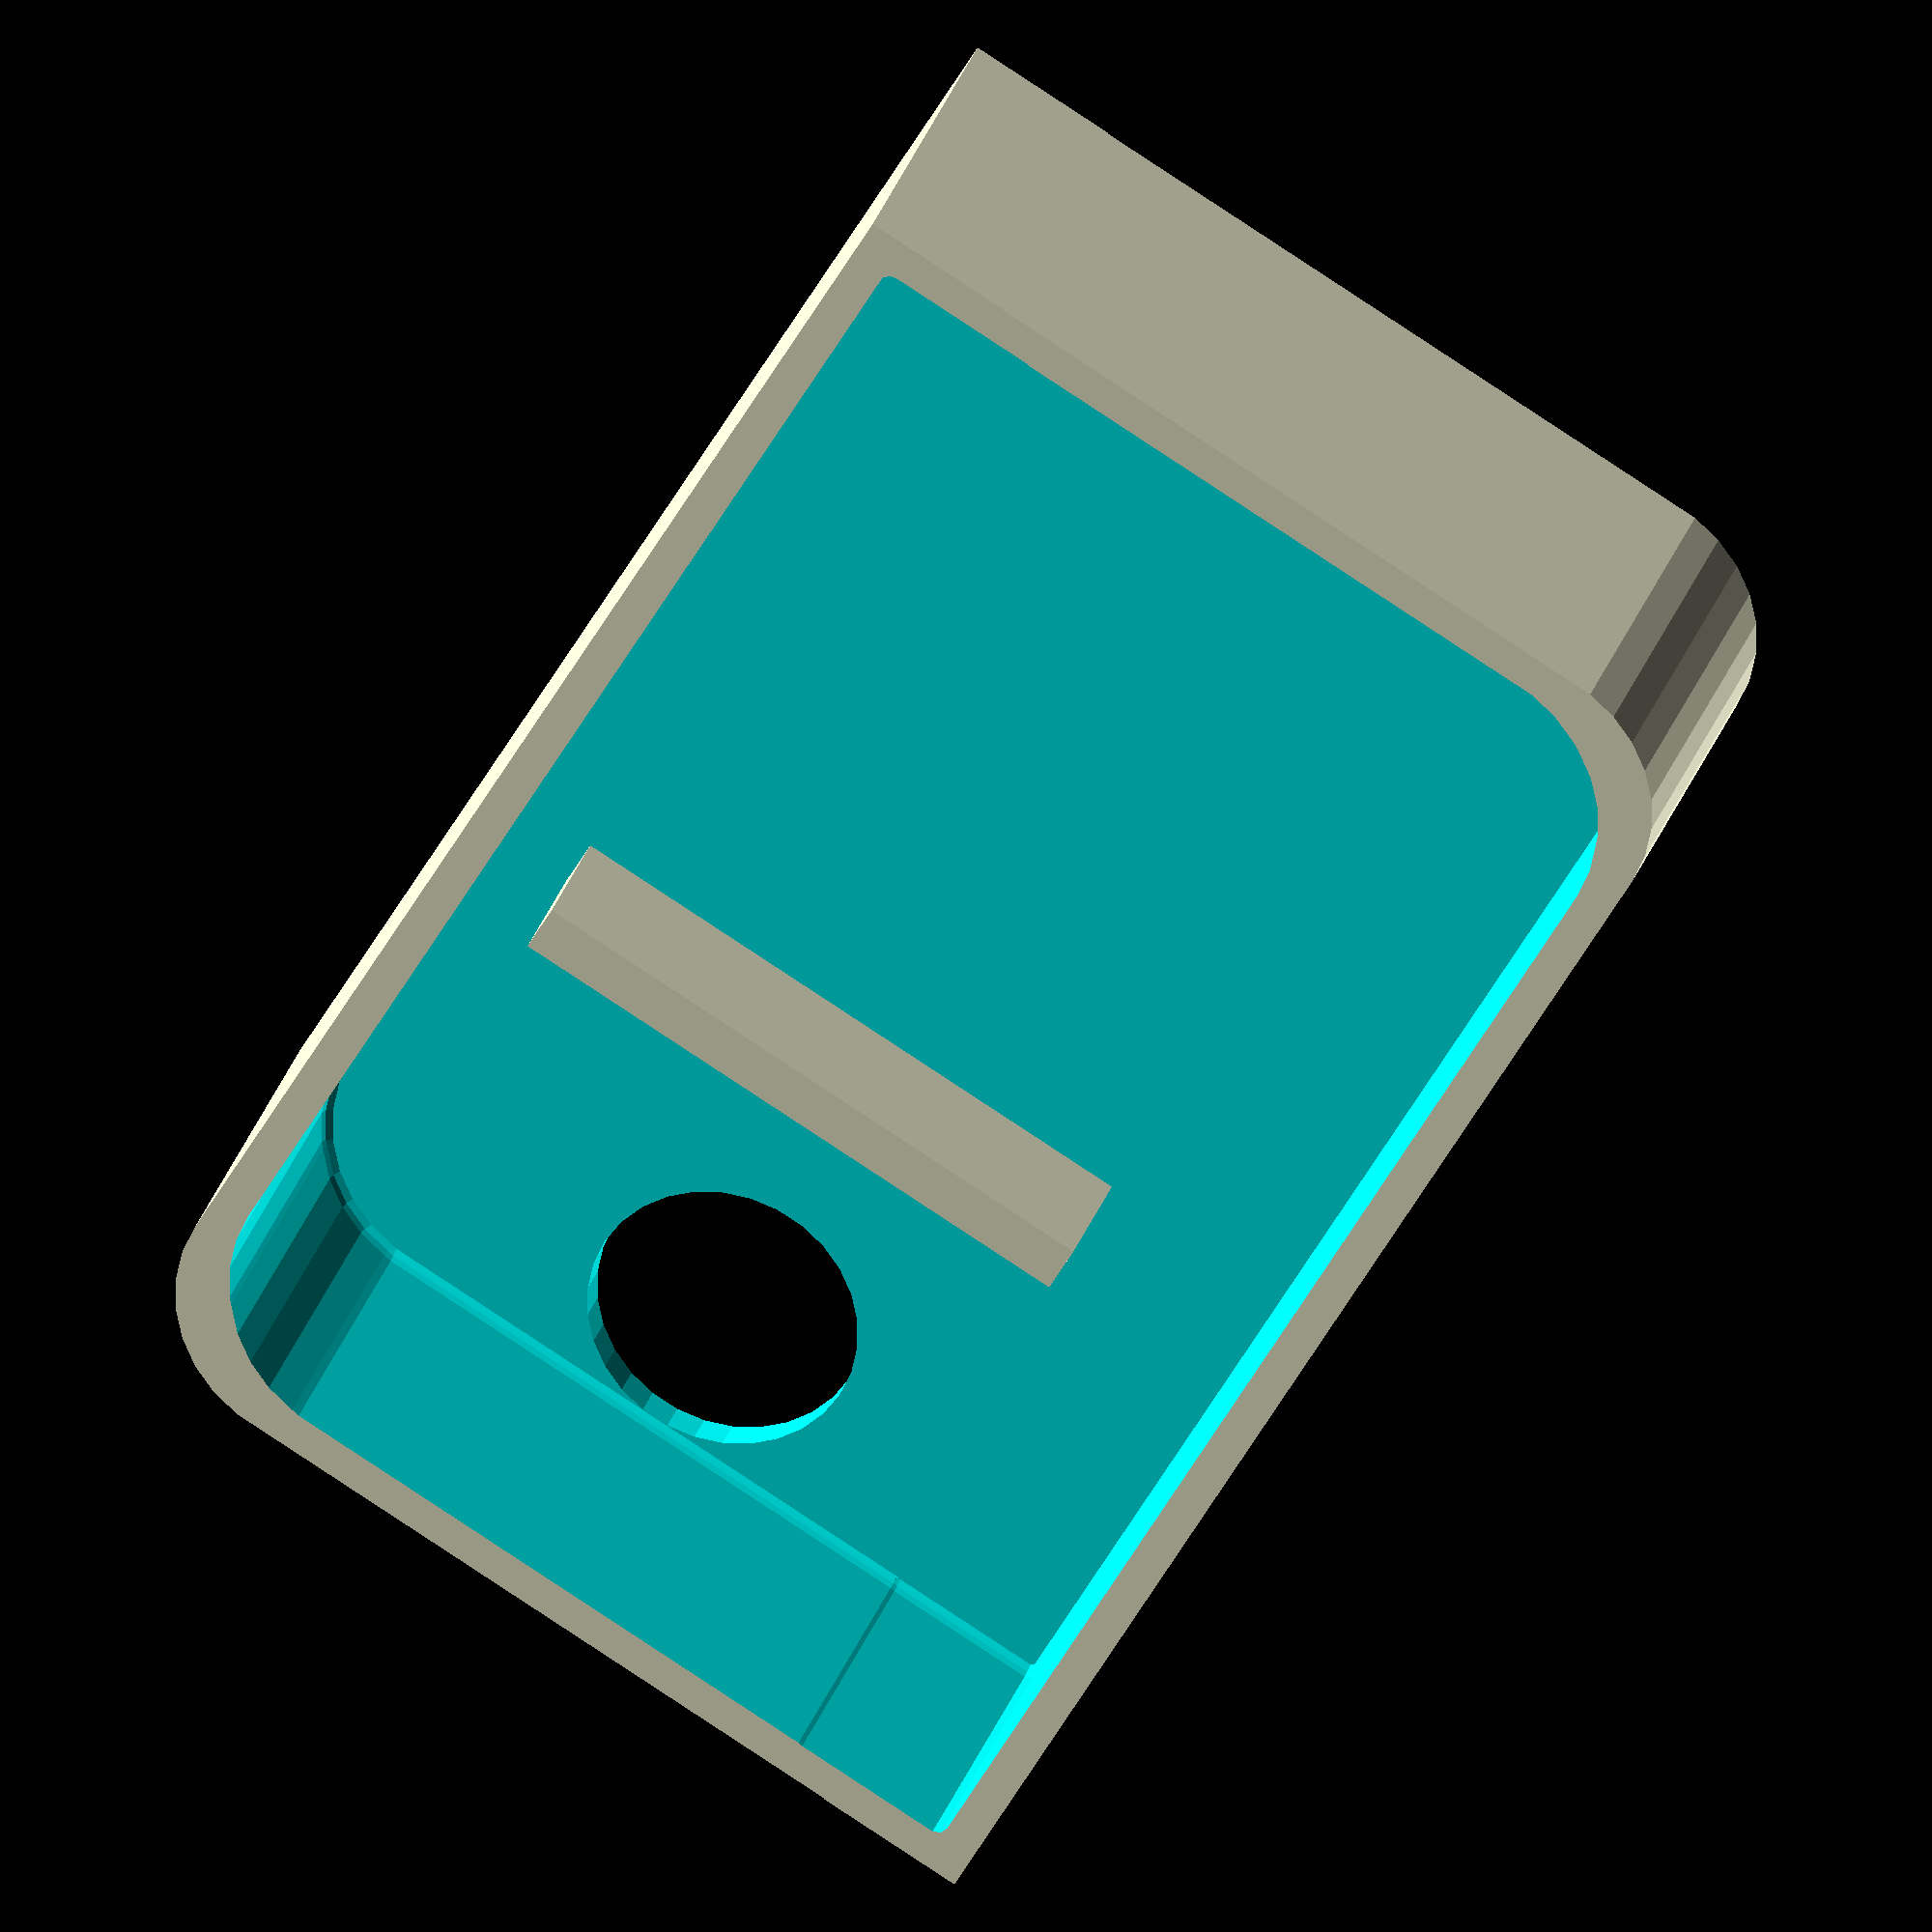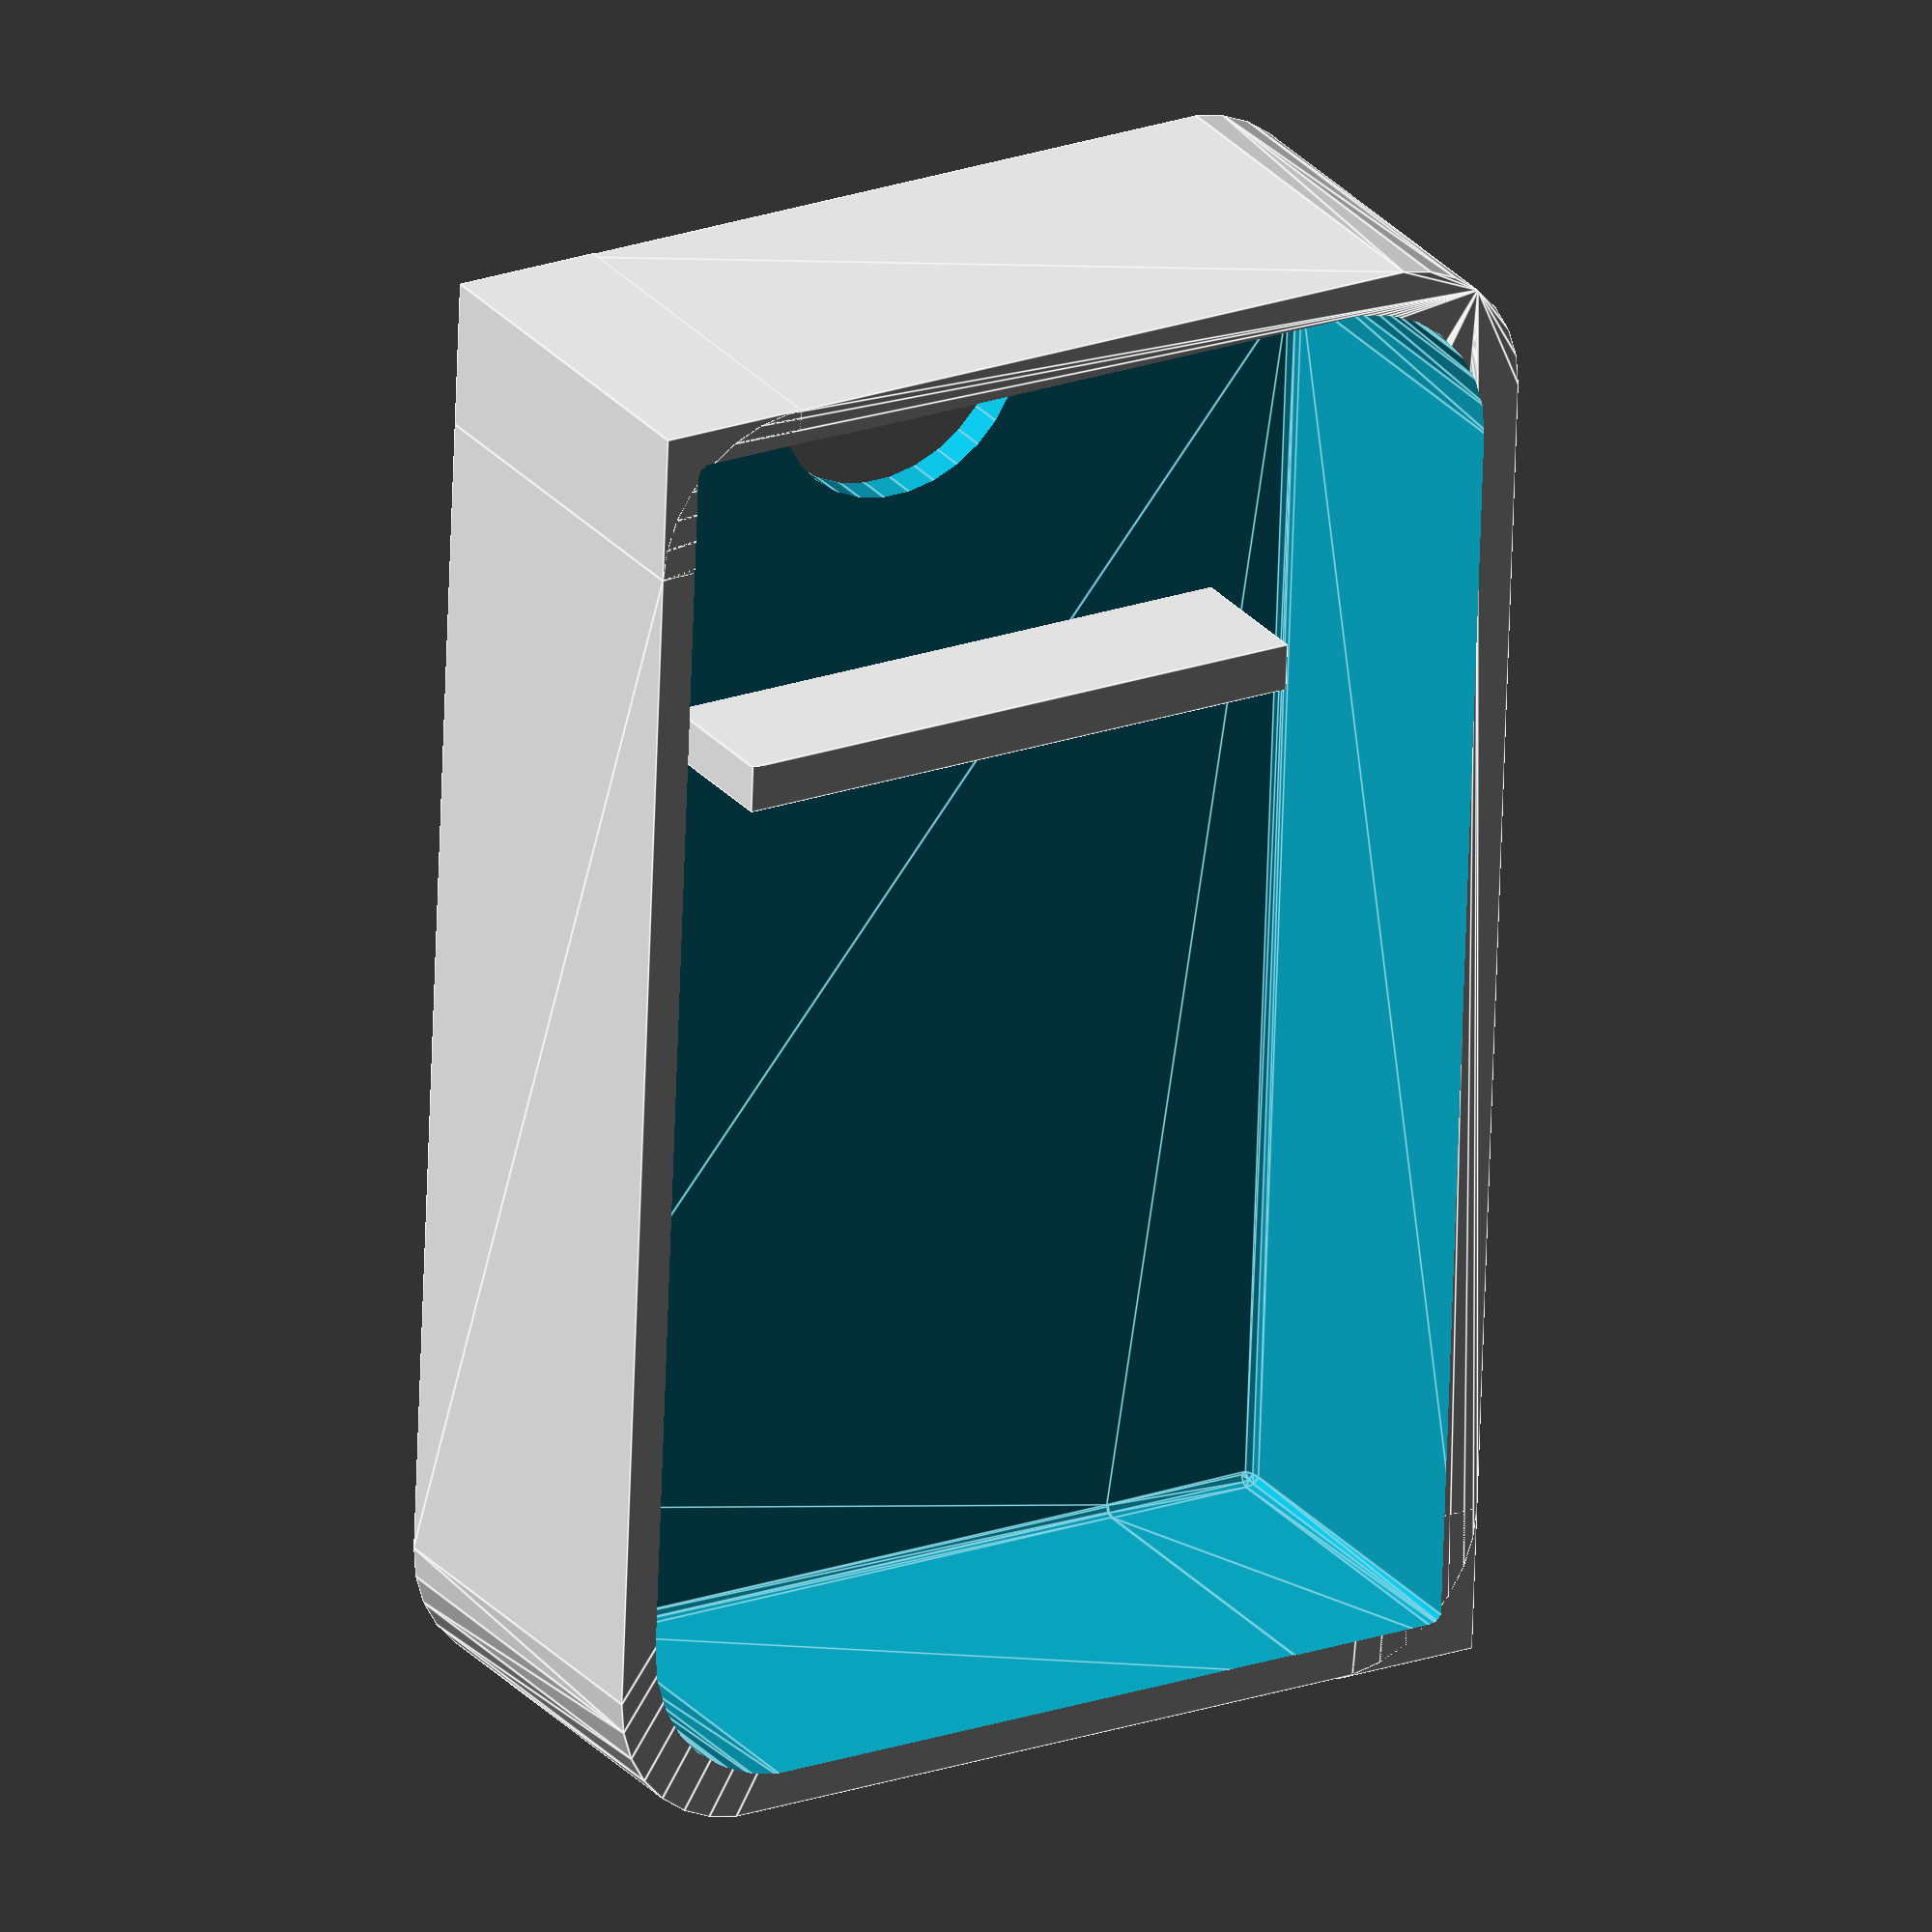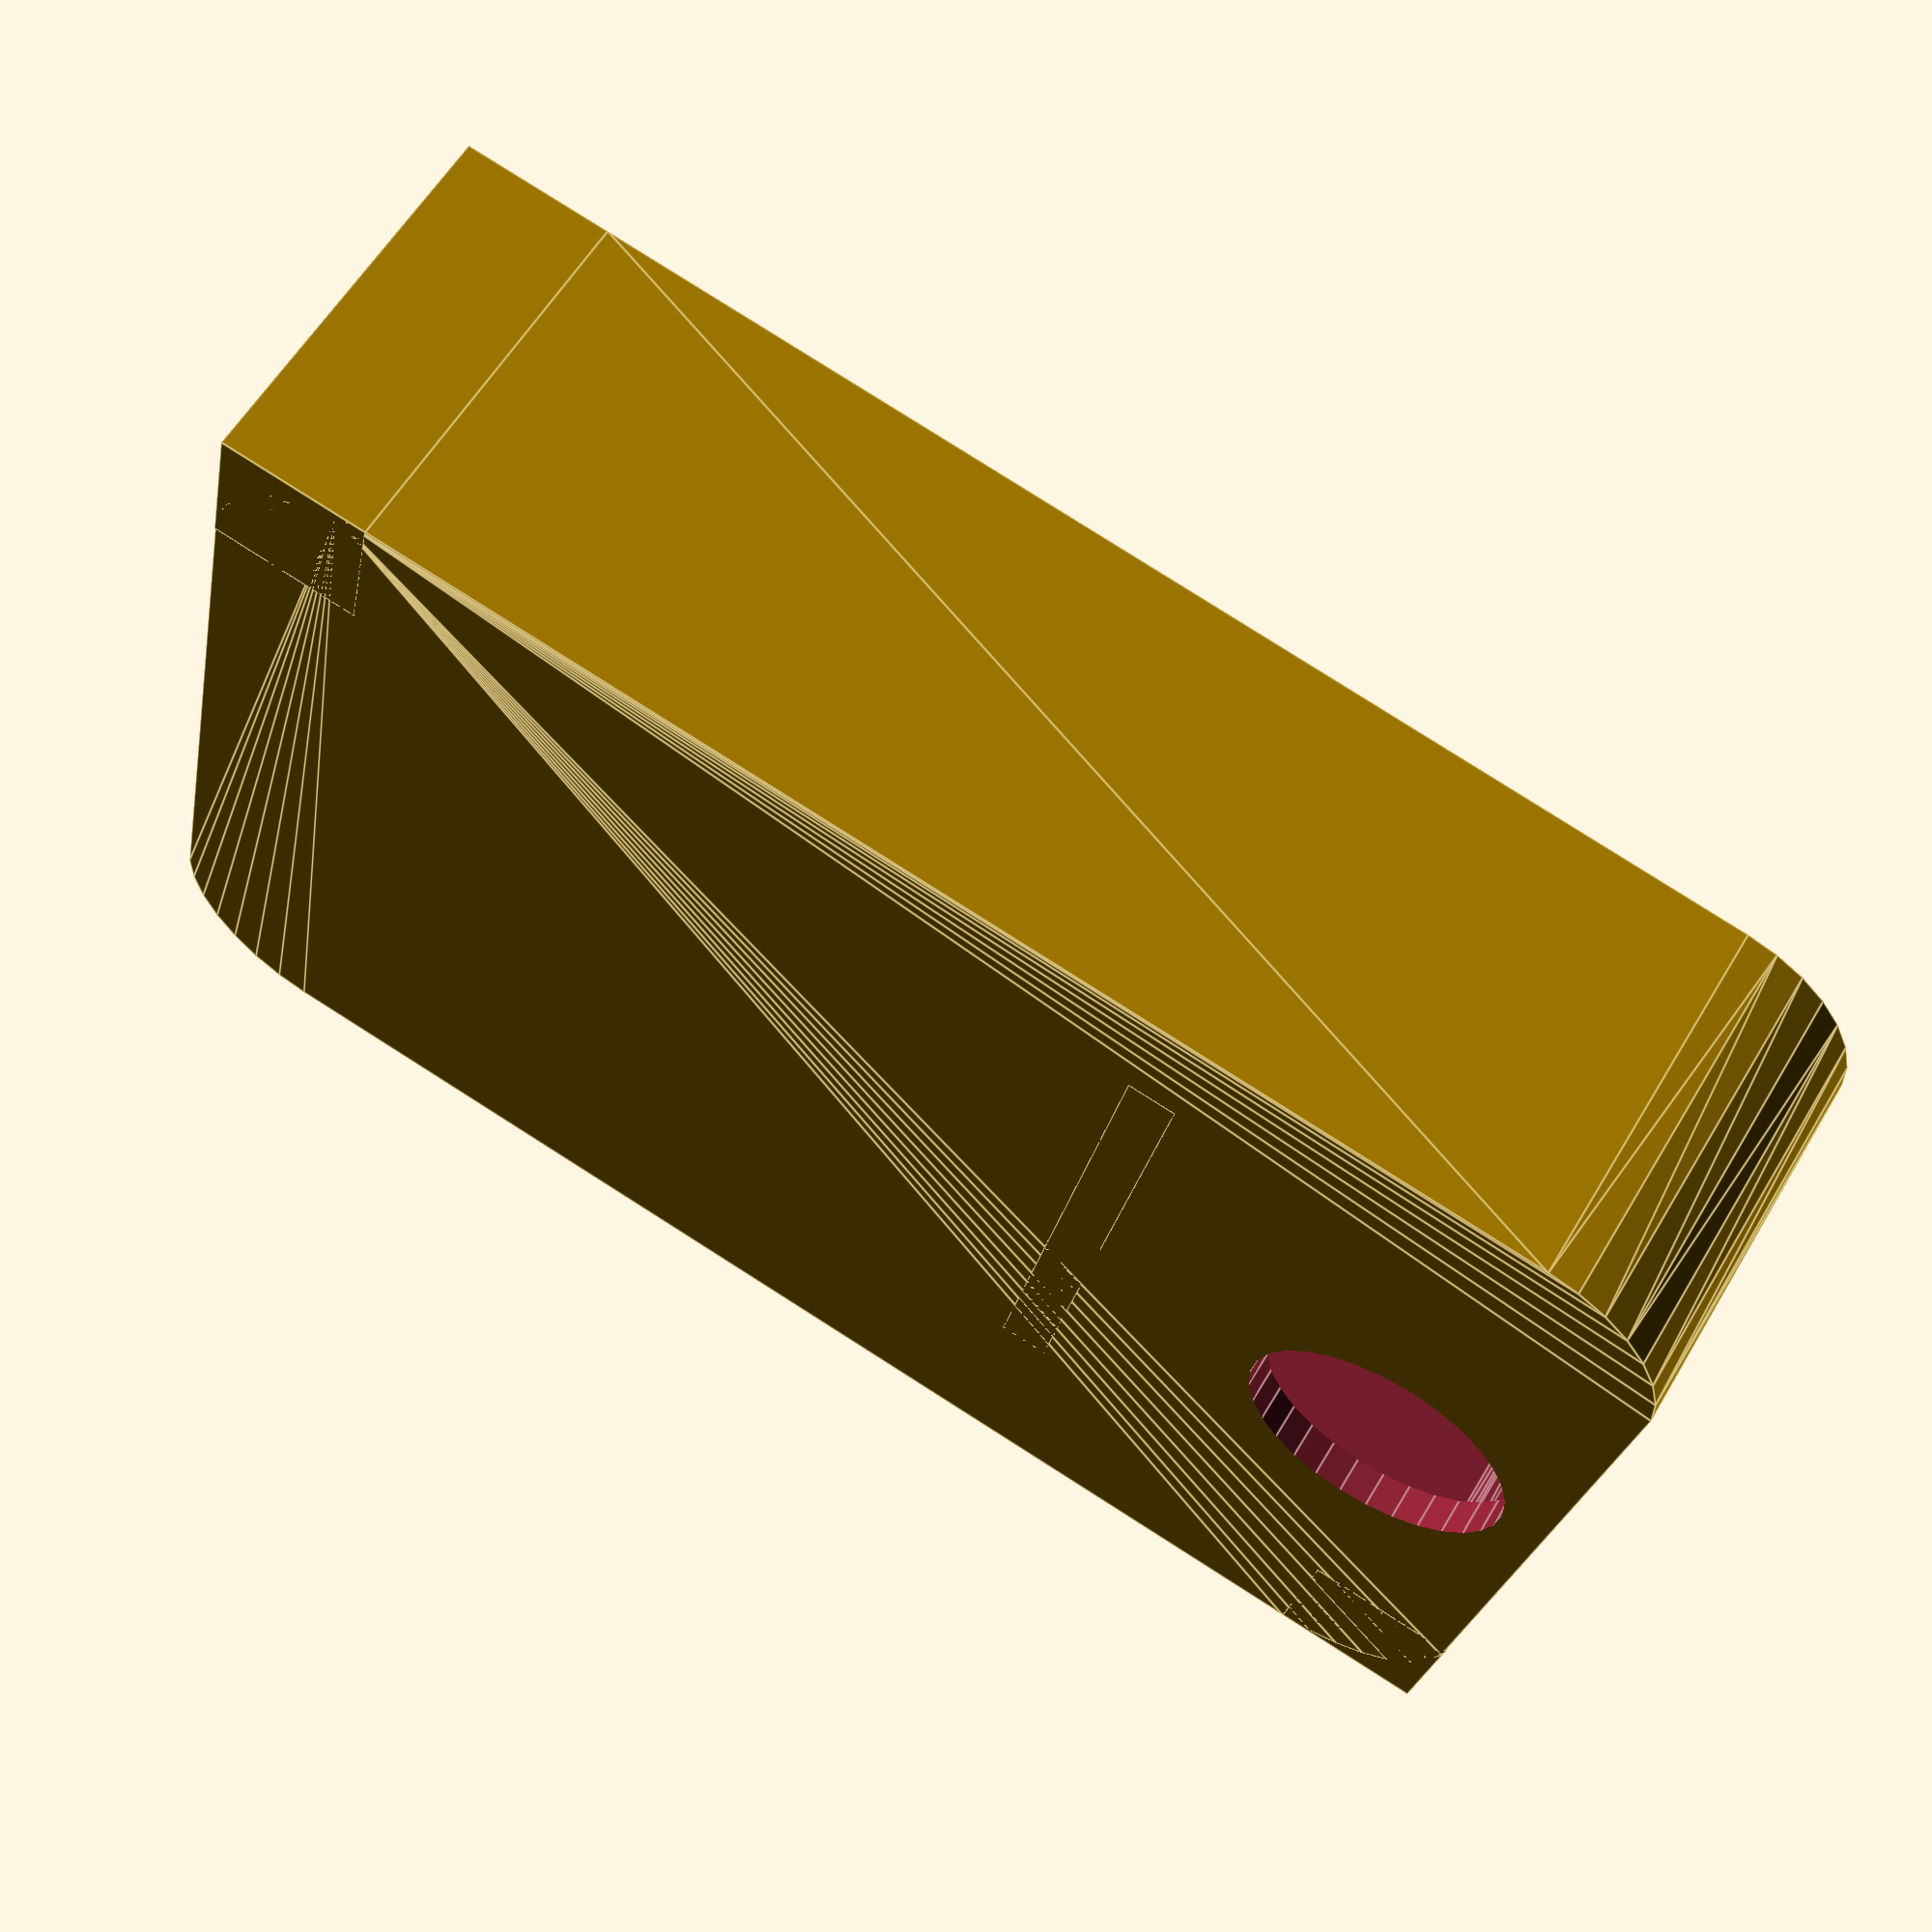
<openscad>
// Fully parametric box for 3D printing
// v4b
// http://www.thingiverse.com/thing:1918169
//
// Original box based on:
// http://tinyurl.com/oznh2p4
//
// Ventilation holes based on:
// http://www.thingiverse.com/thing:1826360

// Configure below
//
/* [Box parameters] */
// Length of box in mm
length = 50;   //[10:254]
// Width of box in mm
width = 32;    //[10:254]
// Height of box in mm
tall = 13;      //[10:254]
// Wall thickness of box in mm
thick = 1.6;      //[1:15]
// Depth of lip on lid in mm
lDepth = 2;     //[1:15]
// Corner radius; 0 = four square corners
cRadius = 5;   //[0:25]   
// Fancy: Square two opposing corners; 0=no, 1=yes (must be using cRadius)
sqCorners = 1;  //[0,1]

/* [Vent Parameters] */
// Vent hole size in mm; 0 = no vents
hSize = 0;      //[0:15]
// Hole Spacing in mm; must be > 0
hSpace = 1;     //[1:15]
// Vent hole type; 0=round, 1=square
hType = 0;      //[0,1]
//
// Configure above

/* [Hidden] */
//fn=200;            // 40 fragments per cicle; comment for draft mode
//$fn=60;
$fs=0.3;
fuz=0.1; fuzz=2*fuz;

// Draw Box
module post() {
/*     difference() {
	  cylinder(d=6, h=6);
	  cylinder(d=2, h=6.5);
     }
*/
     cylinder(d=5,h=1.2);
     cylinder(d=2.4, h=3);
}

module box() {
    translate([cRadius, cRadius, 0]){
	// Create a hollow box
	difference() {
	    // Create box shape
	    roundedBox(length,width,tall,cRadius,sqCorners);
	    // Create negative box shape, smaller by wall thickness plus clearance
	    translate([thick,thick,thick]) { 
		minkowski() { roundedBox(length-(thick*2),width-(thick*2),tall,cRadius,sqCorners);
		    sphere(r=0.4);
		}
		
		// Add vent holes to long sides
		gutterSpace=max(floor(tall*.2),thick*2,cRadius+hSize);
		if (hSize>0) addVentHoles(
		    length,     				// Panel Width
		    tall,						// Panel Height
		    gutterSpace,                // Gutter Width
		    gutterSpace,                // Gutter Height
		    hSize,						// Hole Radius
		    hSpace,					    // Hole Spacing
		    width+0.02,					// Hole Length
		    -(cRadius)-(thick+0.01),	// X Location
		    -gutterSpace,	            // Y Location
		    hType						// Hole Type
		    );
	    }
	    // cut openings in box	
	    //translate([(width-12)/2-cRadius,-cRadius-0.1,thick+2]) cube([12,10,6]);
	    translate([width/2-cRadius,6-cRadius,-fuz]) cylinder(d=10-1,h=5);
	    
	}
    }
    // Add mounting posts inside box
    //translate([(width-9)/2, 10, thick]) post();
    //translate([(width+9)/2, 10, thick]) post();
    translate([4, length-32-thick, 0]) cube([width-12,thick,6]);
}
box();

module lid() {
// Draw Box Lid
// Shift along-side first box
    translate([(width*2)+(10-cRadius), cRadius, 0]) {
	mirror([1,0,0]) {
	    difference() {
		union() {
		    // Create lid
		    roundedBox(length,width,thick,cRadius,sqCorners);
		    // Create lip on top of lid
		    difference() {
			// Create lip shape
			translate([thick,thick,thick]) {
			    roundedBox(length-(thick*2),width-(thick*2),lDepth,cRadius,sqCorners);}
                        // Create negative shape, smaller by wall thickness
                        // (add 0.01 to depth to bypass rendering bug)
                        translate([(thick*2),(thick*2),thick+0.01]) {
                            roundedBox(length-(thick*4),width-(thick*4),lDepth,cRadius,sqCorners);}    
		    }
		}

		// Cut holes in lid
		//translate([width/2-cRadius,length/2-cRadius,thick/2]) cube([15,24,4*thick],center=true);
        	    translate([width/2-cRadius-7,9-cRadius,-fuz]) cylinder(d=4,h=5);

            }
	}
    }
}

//lid();

// Render box according to parameters
module roundedBox(length, width, tall, radius, sqCorners)
{
	if (radius==0) {
		// Draw regular cube
		cube(size=[width,length,tall]);
	} else {
		// Draw rounded corner cube
		diam=2*radius;

		// Draw base rounded shape
		minkowski() {
			cube(size=[width-diam,length-diam, tall/2]);
			cylinder(r=radius, h=tall/2);
		}

        // Square opposing corners
		if (sqCorners==1) {
			// Corner cube bottom right
			translate([width-diam,-radius,0]) {cube(size=[radius,radius,tall]);}

			// Corner cube top left
			translate([-radius,length-diam,0]) {cube(size=[radius,radius,tall]);}  
		}
	}
}

// Ventillate opposing panels Y-axis panels
module addVentHoles (pWidth, pHeight, gWidth, gHeight, hSize, hSpace, hLength, xLoc, yLoc, hType) {
	hSpacing = hSpace + hSize;
    mainRowHoles = floor((pWidth - (2 * gWidth)) / hSpacing);
    rows = floor((pHeight - (2 * gHeight)) / hSpacing);

    for (n = [0:rows]) {
        for (i = [0:mainRowHoles]) {
            // If we're on an even-number row, then we put holes across the panel
            if (n % 2 == 0)
                translate([
					xLoc,
					yLoc+(i*hSpacing)+(gWidth),
					(n*hSpacing)+gHeight])
					
					rotate([0,90,0])
                    // Choose square or round hole
					if (hType==0) {
						cylinder(h=hLength, r=hSize/2);
					} else {
						translate([0,0,hLength/2]) cube(size=[hSize,hSize,hLength], center=true);
					}	

            // If we're on an odd-number row then we offset the holes, and drop one
            if ((n % 2 == 1) && (i<mainRowHoles)) // This drops the hole
				translate([
					xLoc,
					yLoc+(i*hSpacing)+(gWidth)+(hSpacing/2),
					(n*hSpacing)+gHeight]) 
					
					rotate([0,90,0])
					// Choose square or round hole
					if (hType==0) {				 
						cylinder(h=hLength, r=hSize/2);
					} else {
						translate([0,0,hLength/2]) cube(size=[hSize,hSize,hLength], center=true);
					}	
        }
    }
}

</openscad>
<views>
elev=333.2 azim=30.0 roll=15.0 proj=o view=wireframe
elev=153.2 azim=2.2 roll=210.9 proj=o view=edges
elev=121.3 azim=258.2 roll=329.6 proj=p view=edges
</views>
